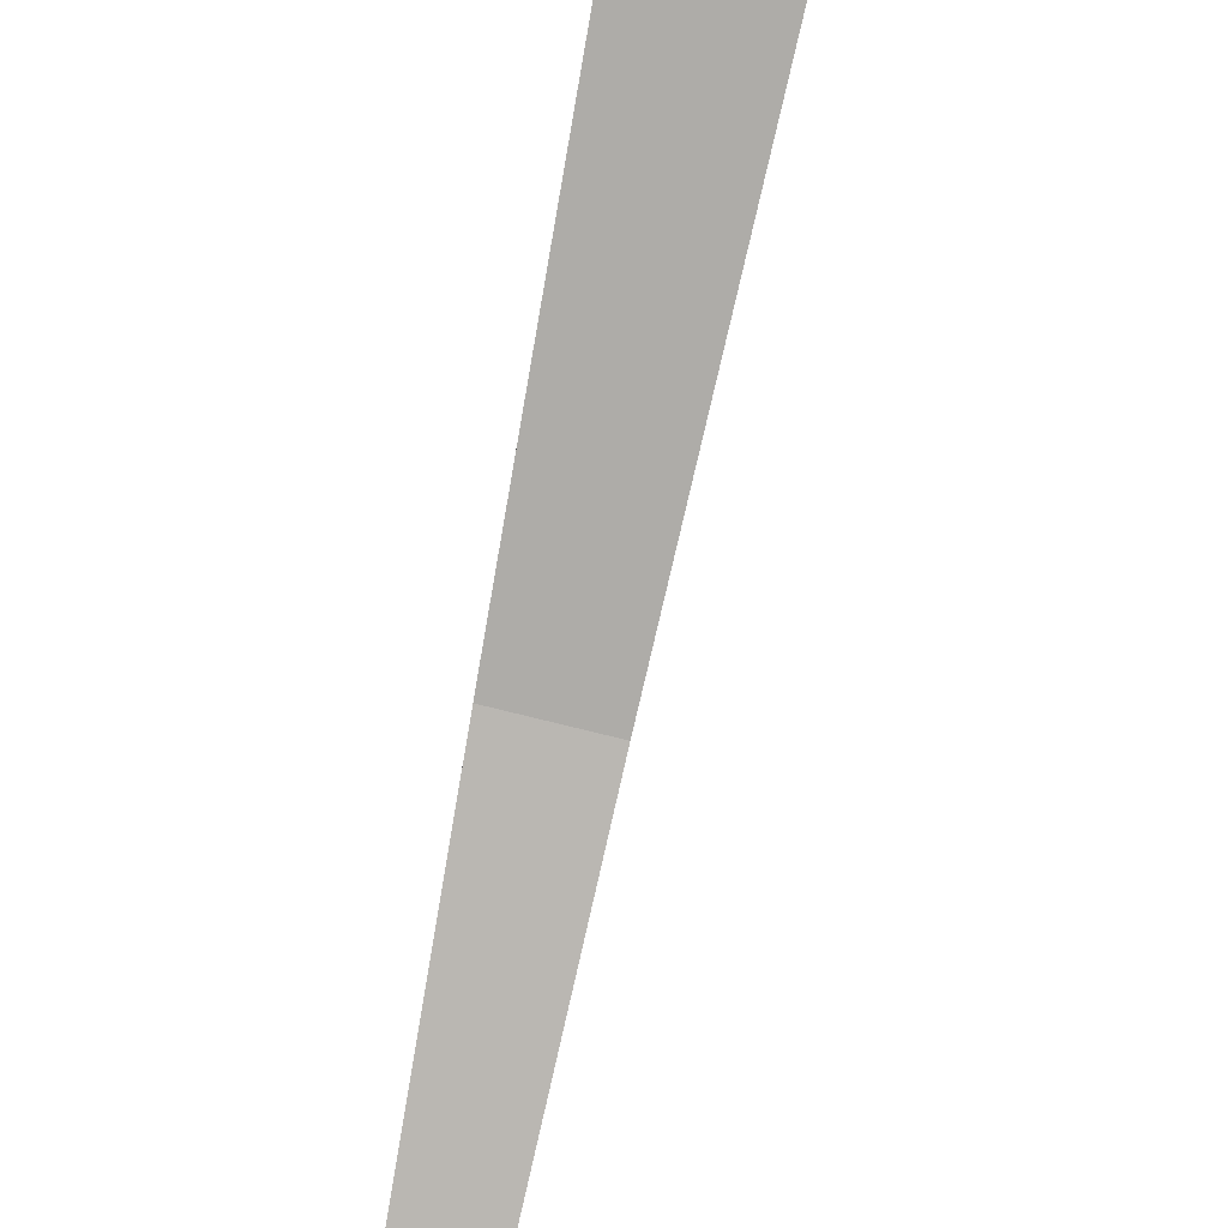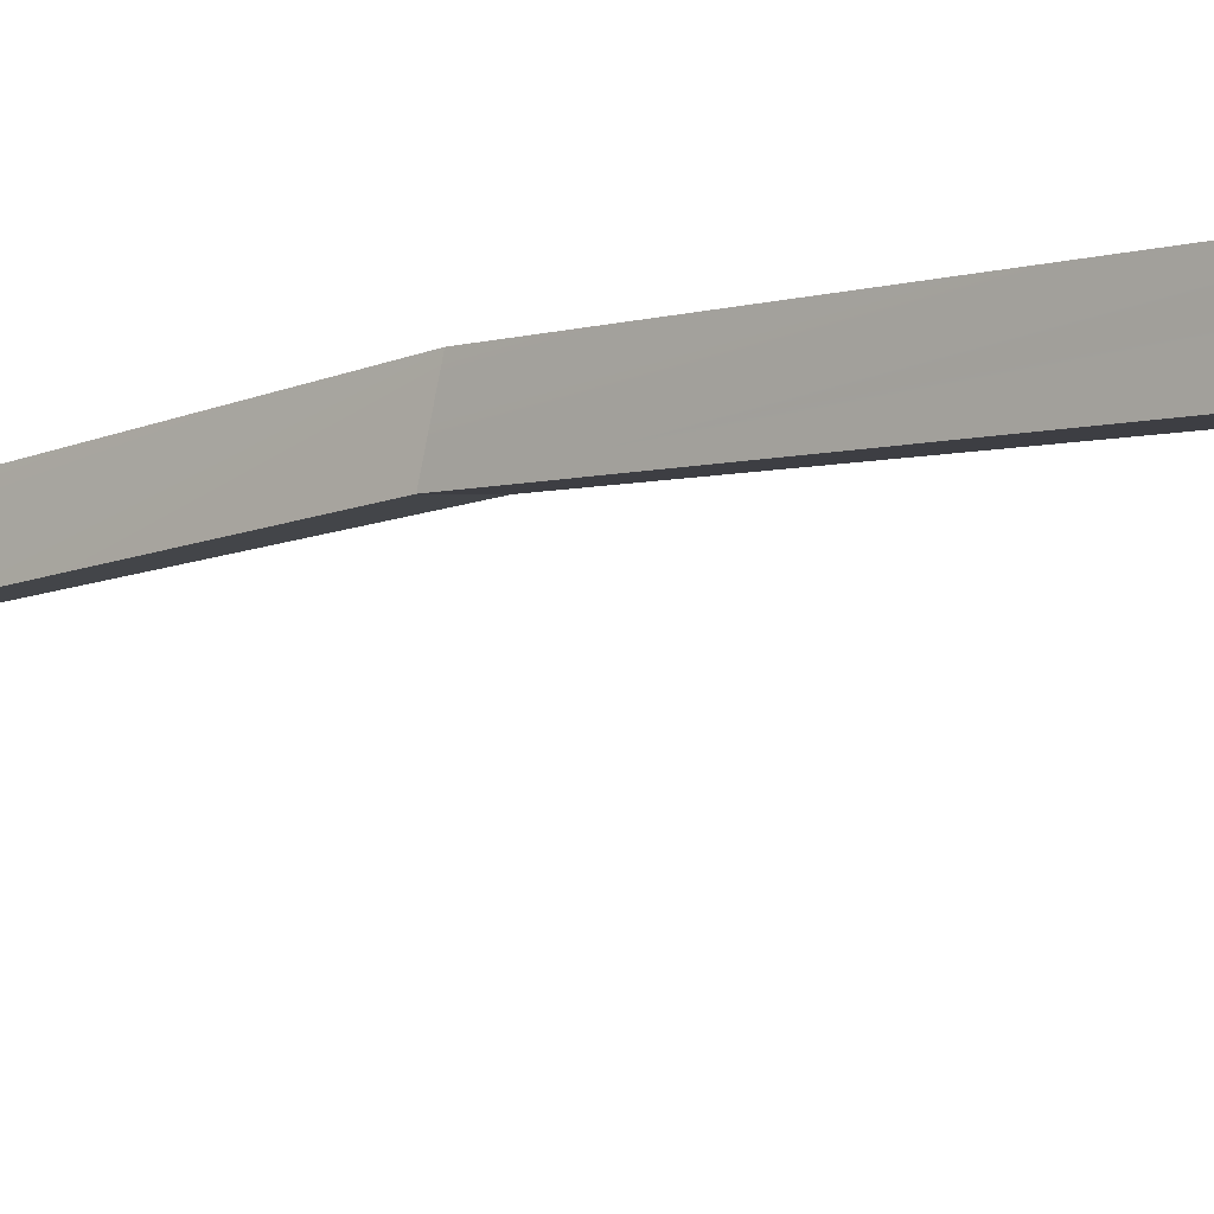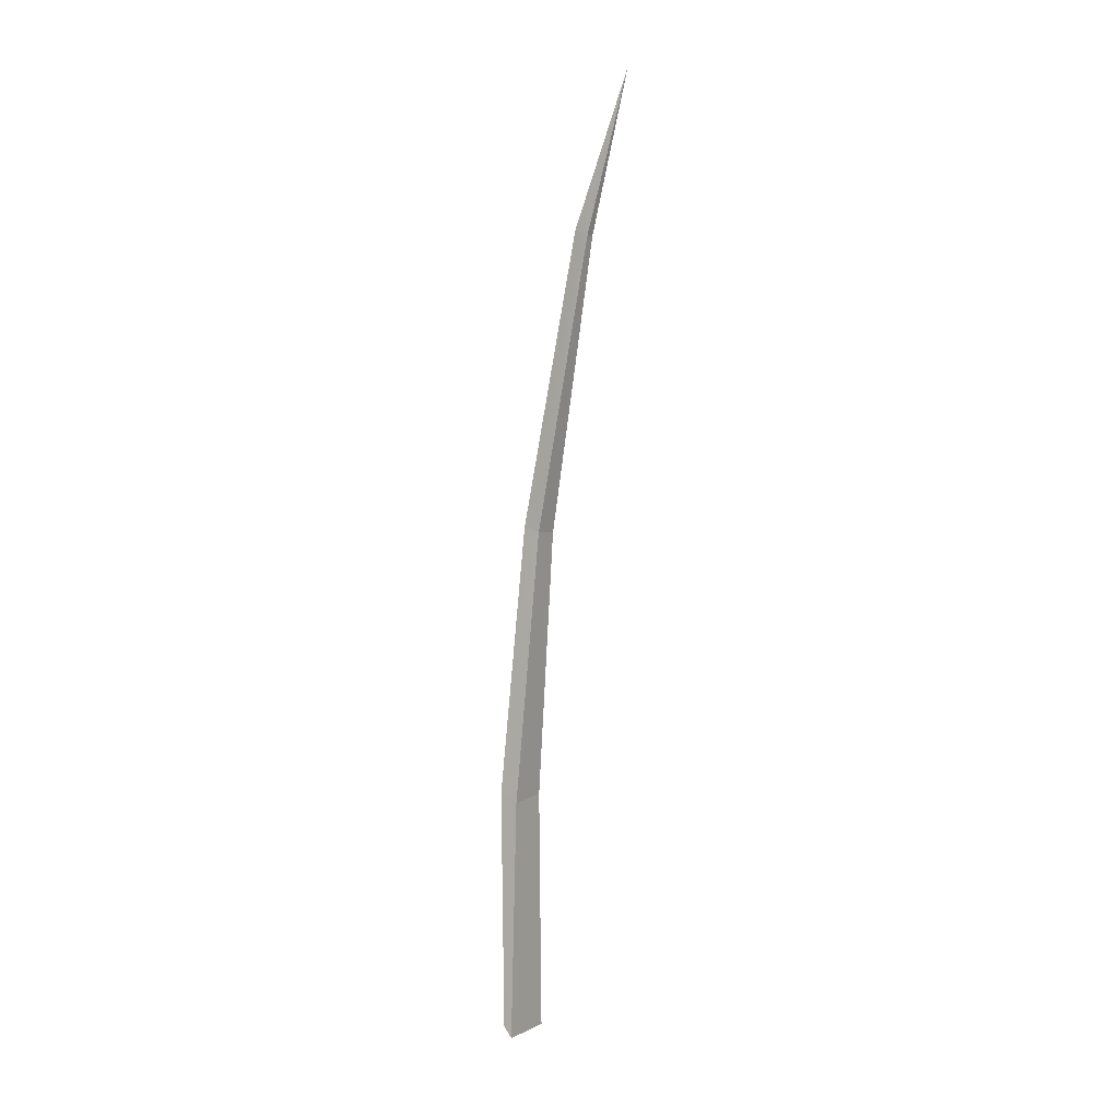
<metadata>
{"format":"obj","ext":"obj","renderer":"f3d","projection":"perspective","resolution":1024,"background":"white","views":[{"elev":-72.8,"azim":-10.7,"up":"+Z"},{"elev":0.4,"azim":-50.9,"up":"+Z"},{"elev":2.2,"azim":120.6,"up":"+Y"}]}
</metadata>
<code>
o Plane
v -0.007183 0 0
v 0.01566 0 0
v 0 0.3754 -0.04284
v -0.003398 0.1978 -0.007664
v 0.007379 0.1985 -0.007664
v -0.005394 0.09348 -0
v 0.01182 0.09204 -0
v -0.0012 0.3127 -0.02672
v 0.002615 0.3127 -0.02672
v 0.004209 0.000338 0.01051
v 0.001963 0.1998 0.002191
v 0.003184 0.09373 0.01249
v 0.00068 0.3151 -0.02016
f 1 6 7 2
f 4 8 9 5
f 6 4 5 7
f 8 3 9
f 8 4 11 13
f 9 3 13
f 1 2 10
f 4 6 12 11
f 2 7 12 10
f 7 5 11 12
f 5 9 13 11
f 3 8 13
f 6 1 10 12

</code>
